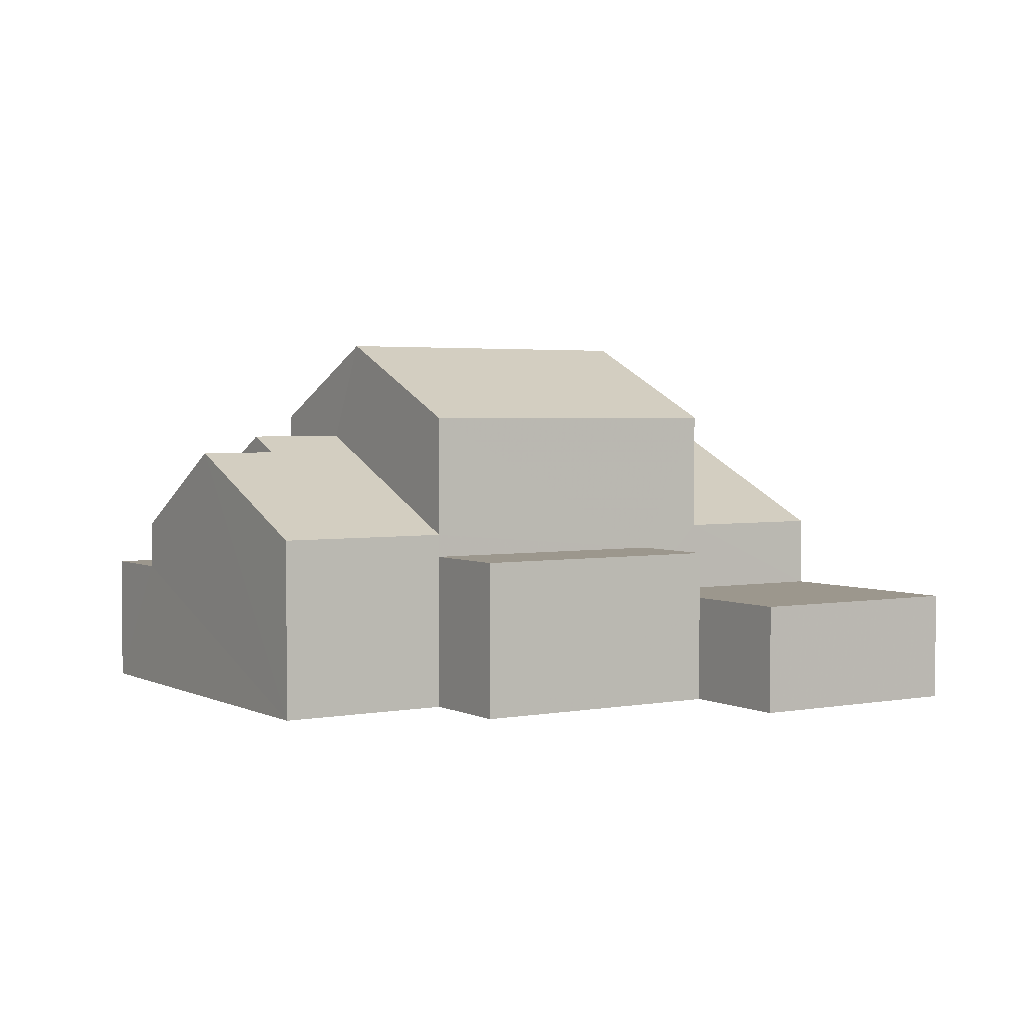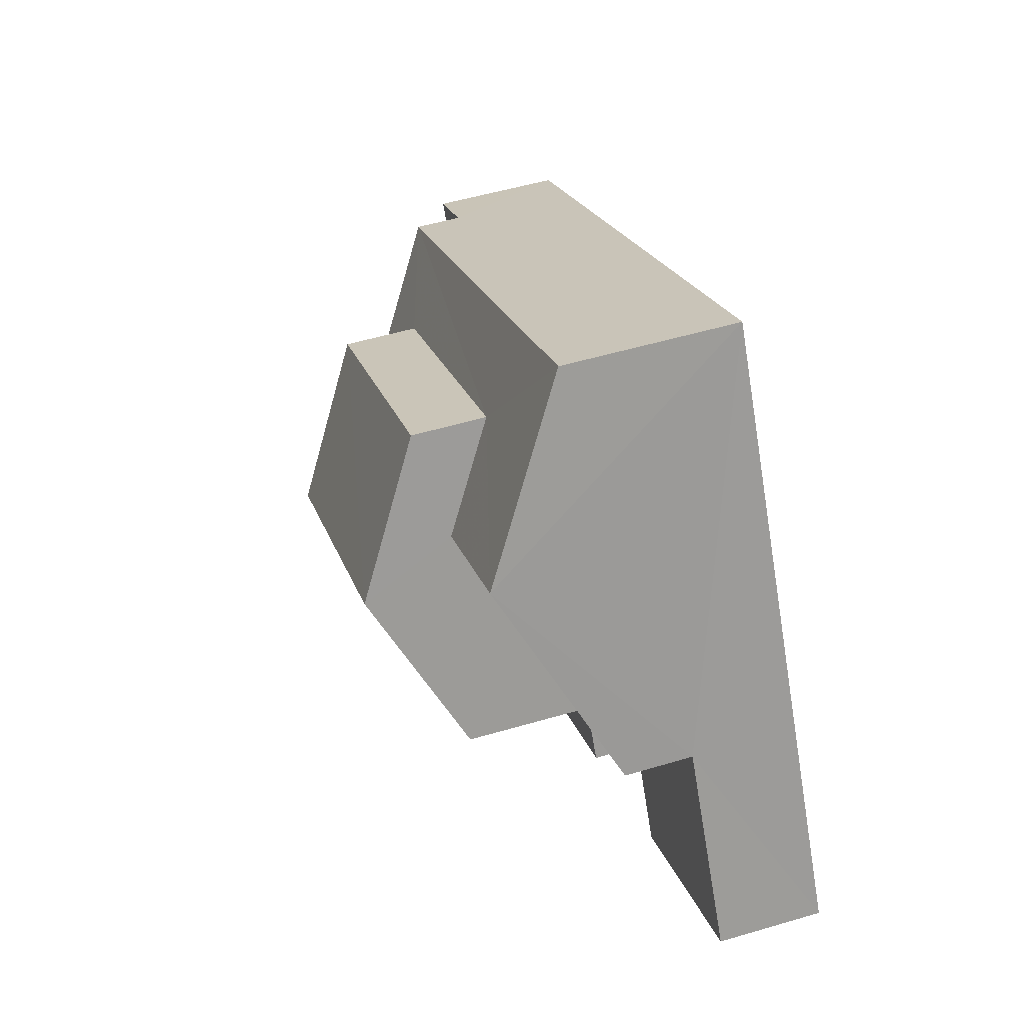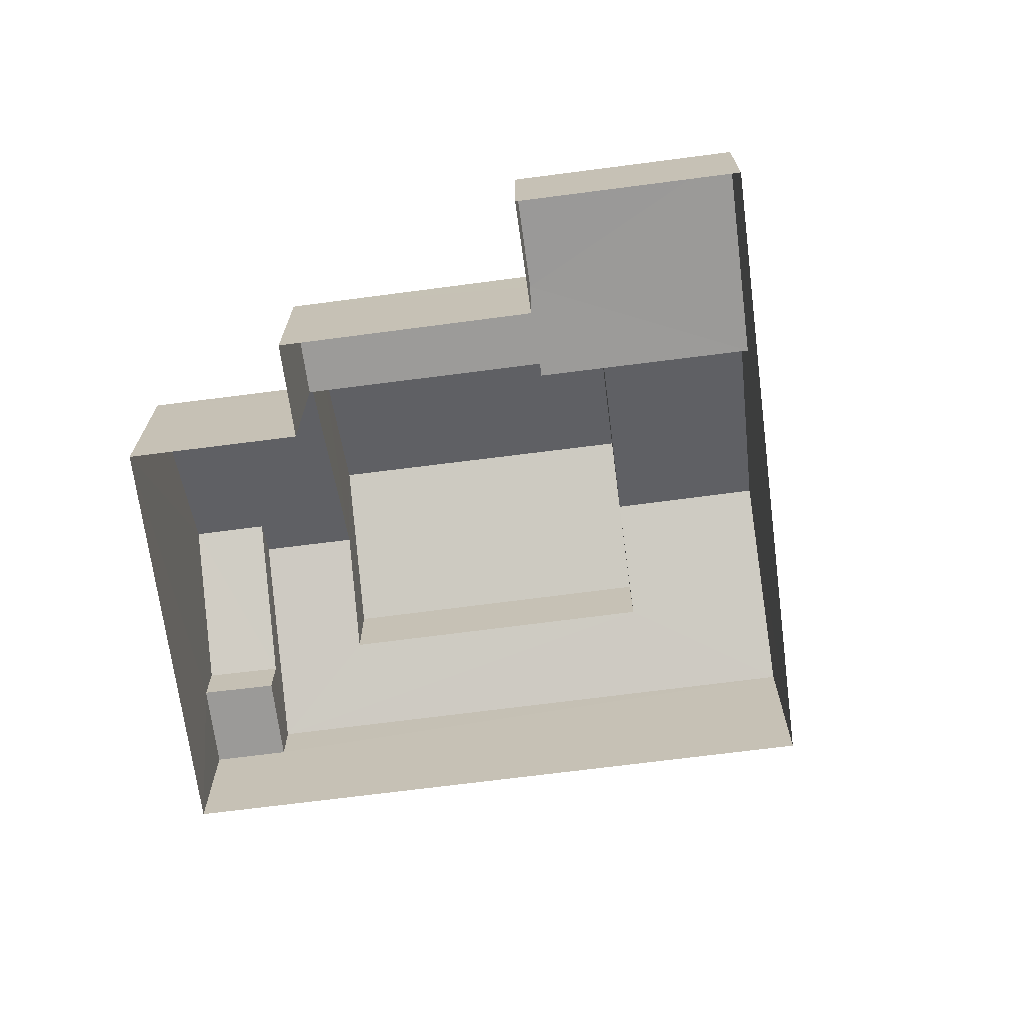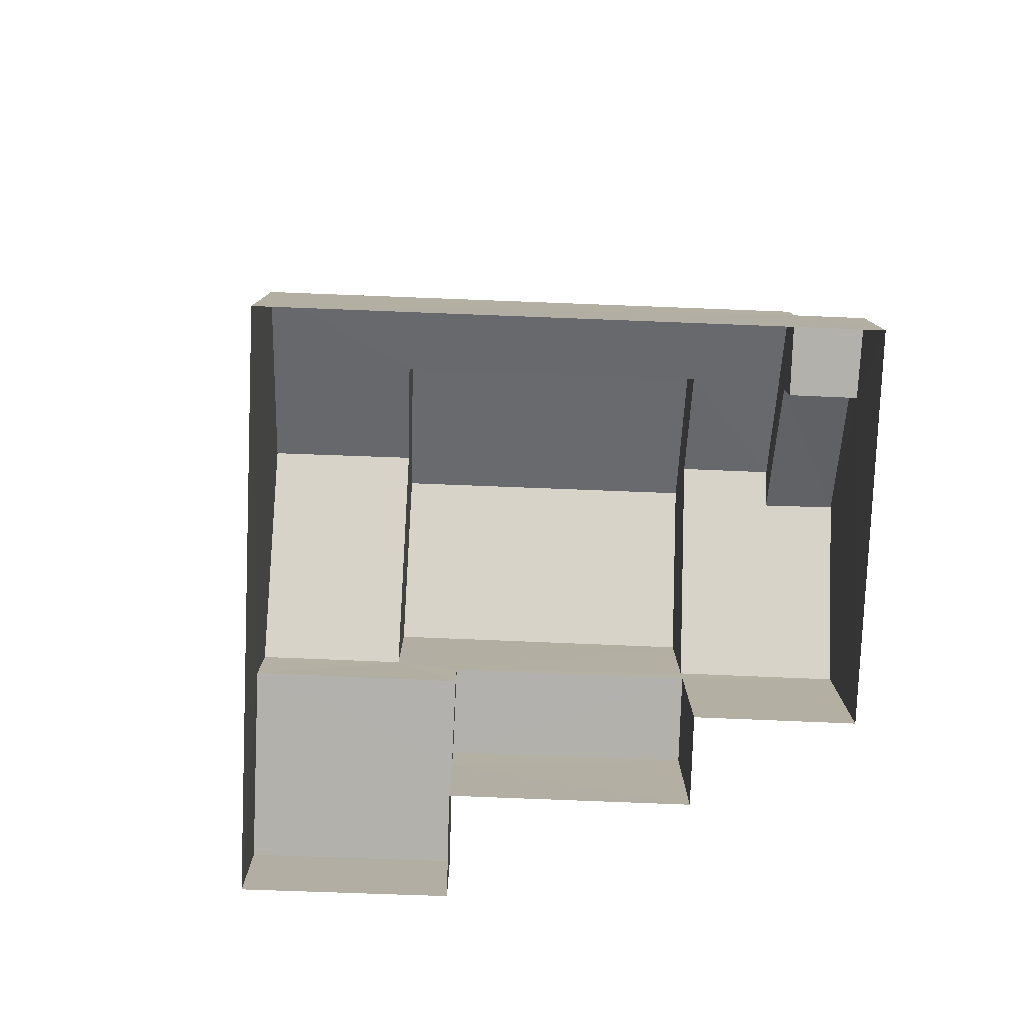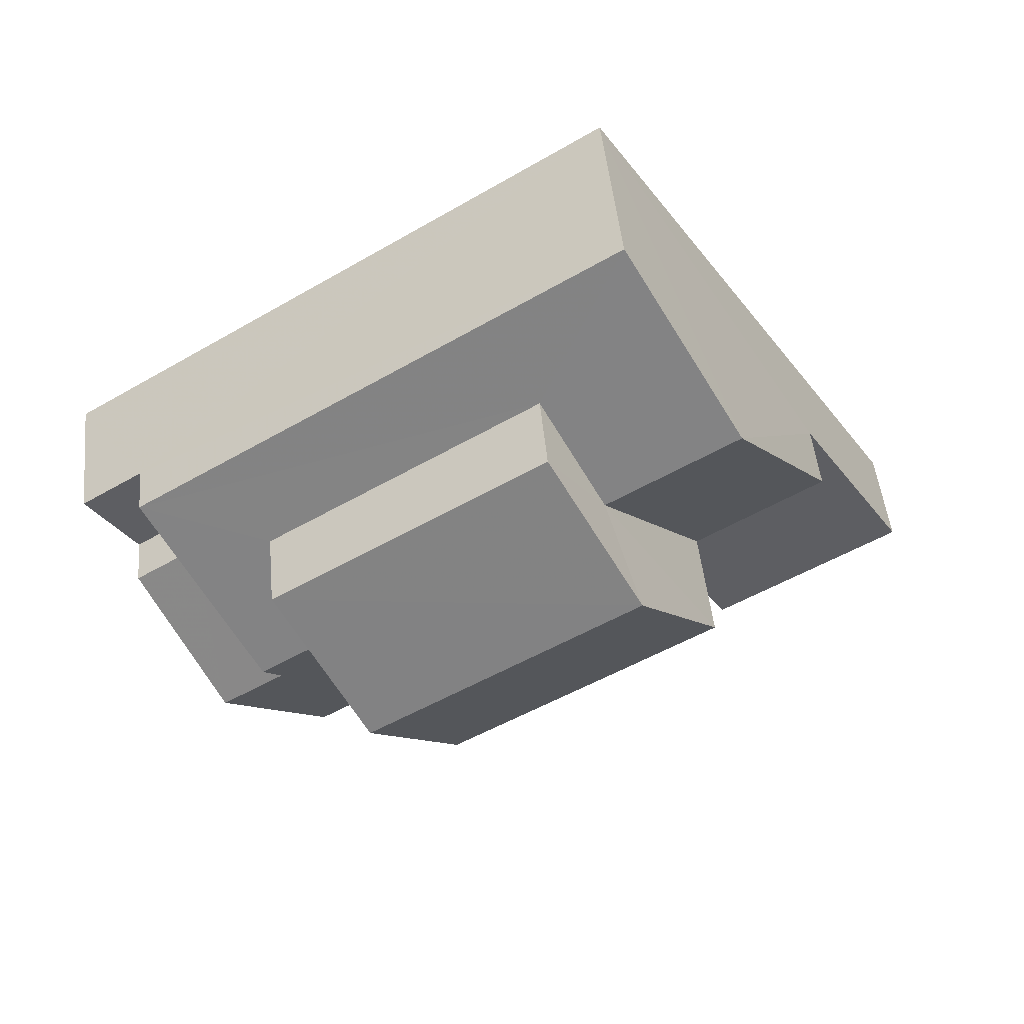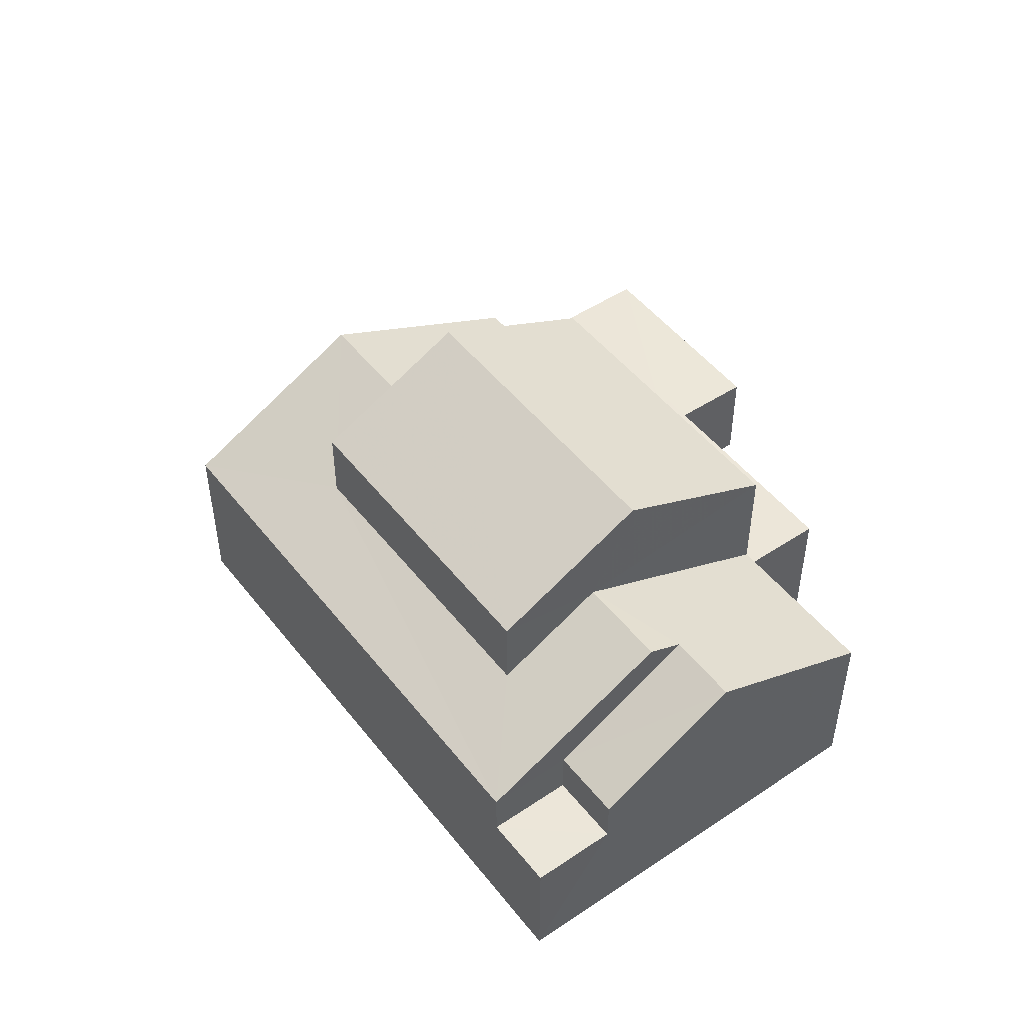
<metadata>
{"format":"obj","ext":"obj","renderer":"f3d","projection":"perspective","resolution":1024,"background":"white","views":[{"elev":2.9,"azim":-0.0,"up":"+Z"},{"elev":53.9,"azim":72.5,"up":"+Y"},{"elev":-69.4,"azim":39.9,"up":"+Z"},{"elev":-79.0,"azim":-149.8,"up":"+Z"},{"elev":49.6,"azim":-6.0,"up":"+Y"},{"elev":49.0,"azim":-94.0,"up":"+Z"}]}
</metadata>
<code>
v -3.137e+05 3.923e+04 7.592
v -3.137e+05 3.922e+04 7.592
v -3.137e+05 3.922e+04 7.592
v -3.137e+05 3.922e+04 7.592
v -3.137e+05 3.923e+04 7.592
v -3.137e+05 3.922e+04 7.592
v -3.137e+05 3.923e+04 7.593
v -3.137e+05 3.924e+04 7.594
v -3.137e+05 3.923e+04 12.86
v -3.137e+05 3.922e+04 11.19
v -3.137e+05 3.923e+04 12.86
v -3.137e+05 3.922e+04 11.19
v -3.137e+05 3.923e+04 13.2
v -3.137e+05 3.923e+04 13.2
v -3.137e+05 3.923e+04 11.19
v -3.137e+05 3.923e+04 12.06
v -3.137e+05 3.923e+04 12.06
v -3.137e+05 3.924e+04 11.19
v -3.137e+05 3.923e+04 13.2
v -3.137e+05 3.923e+04 13.2
v -3.137e+05 3.923e+04 15.2
v -3.137e+05 3.923e+04 13.61
v -3.137e+05 3.923e+04 15.2
v -3.137e+05 3.922e+04 13.62
v -3.137e+05 3.922e+04 9.771
v -3.137e+05 3.923e+04 9.771
v -3.137e+05 3.923e+04 9.772
v -3.137e+05 3.923e+04 9.772
v -3.137e+05 3.923e+04 9.772
v -3.137e+05 3.923e+04 11.19
v -3.137e+05 3.923e+04 11.19
v -3.137e+05 3.922e+04 10.73
v -3.137e+05 3.922e+04 10.73
v -3.137e+05 3.923e+04 10.73
v -3.137e+05 3.923e+04 10.73
v -3.137e+05 3.923e+04 10.24
v -3.137e+05 3.923e+04 10.24
v -3.137e+05 3.923e+04 10.24
v -3.137e+05 3.923e+04 10.24
v -3.137e+05 3.923e+04 11.19
v -3.137e+05 3.923e+04 11.19
v -3.137e+05 3.923e+04 13.62
v -3.137e+05 3.923e+04 13.62
f 1 2 3
f 4 1 5
f 6 7 3
f 8 5 1
f 7 8 3
f 3 8 1
f 9 10 11
f 10 12 11
f 11 13 14
f 11 12 13
f 15 14 16
f 17 18 15
f 19 18 17
f 20 19 17
f 14 13 16
f 17 15 16
f 21 22 23
f 21 24 22
f 25 26 27
f 27 28 29
f 27 26 28
f 30 31 9
f 11 30 9
f 32 33 34
f 35 32 34
f 36 37 38
f 36 39 37
f 40 19 20
f 41 40 20
f 23 42 21
f 23 43 42
f 16 42 43
f 17 16 43
f 33 2 27
f 33 27 34
f 2 1 27
f 27 4 25
f 27 1 4
f 15 18 37
f 18 8 37
f 37 7 38
f 37 8 7
f 18 19 8
f 8 28 5
f 19 40 28
f 5 28 26
f 8 19 28
f 10 9 6
f 6 36 7
f 9 31 36
f 7 36 38
f 6 9 36
f 42 16 13
f 42 13 21
f 13 24 21
f 13 12 24
f 22 41 20
f 22 20 23
f 20 43 23
f 20 17 43
f 32 2 33
f 32 3 2
f 36 31 30
f 39 36 30
f 41 29 28
f 6 3 32
f 28 40 41
f 6 32 10
f 35 29 41
f 32 35 12
f 24 35 22
f 22 35 41
f 24 12 35
f 10 32 12
f 11 14 30
f 39 30 15
f 39 15 37
f 30 14 15
f 27 35 34
f 27 29 35
f 26 4 5
f 26 25 4

</code>
